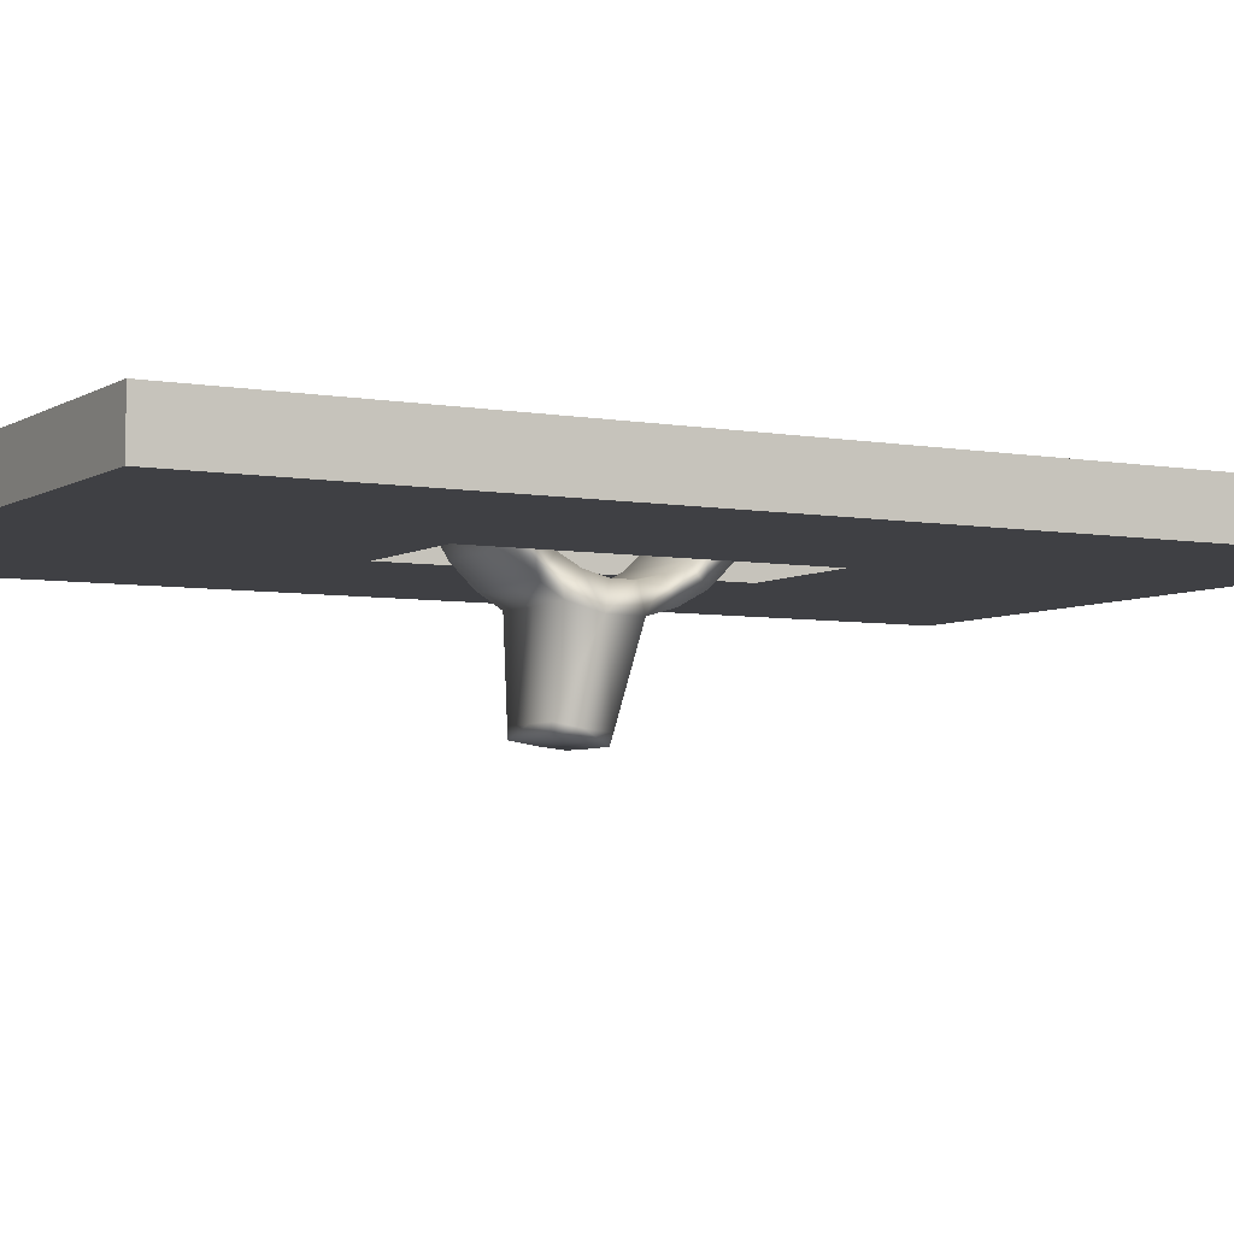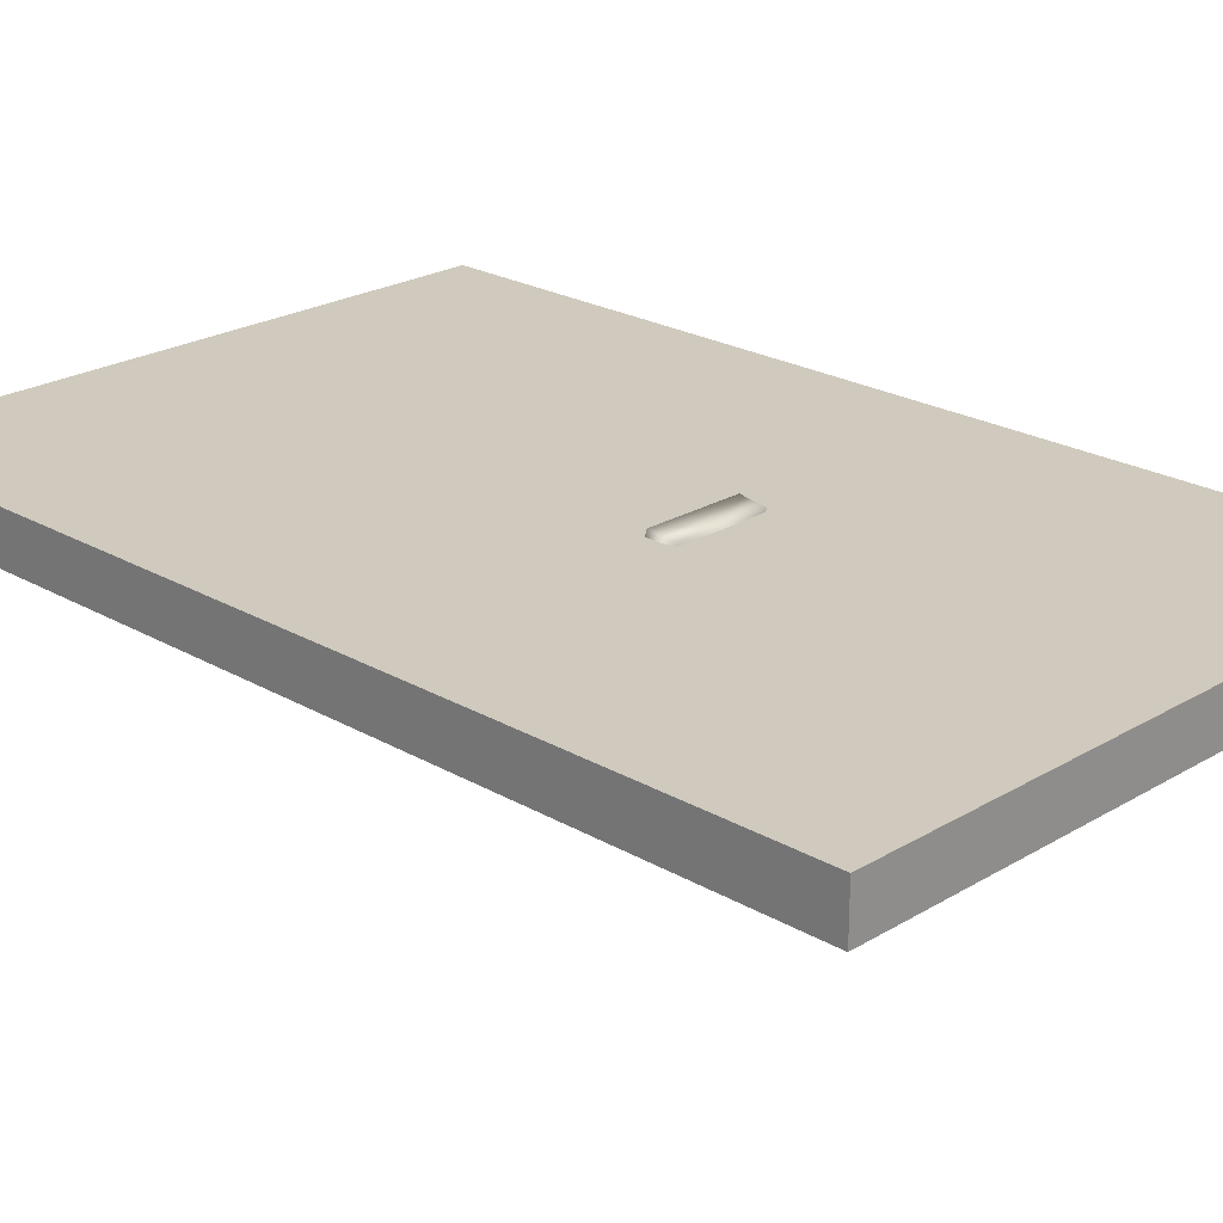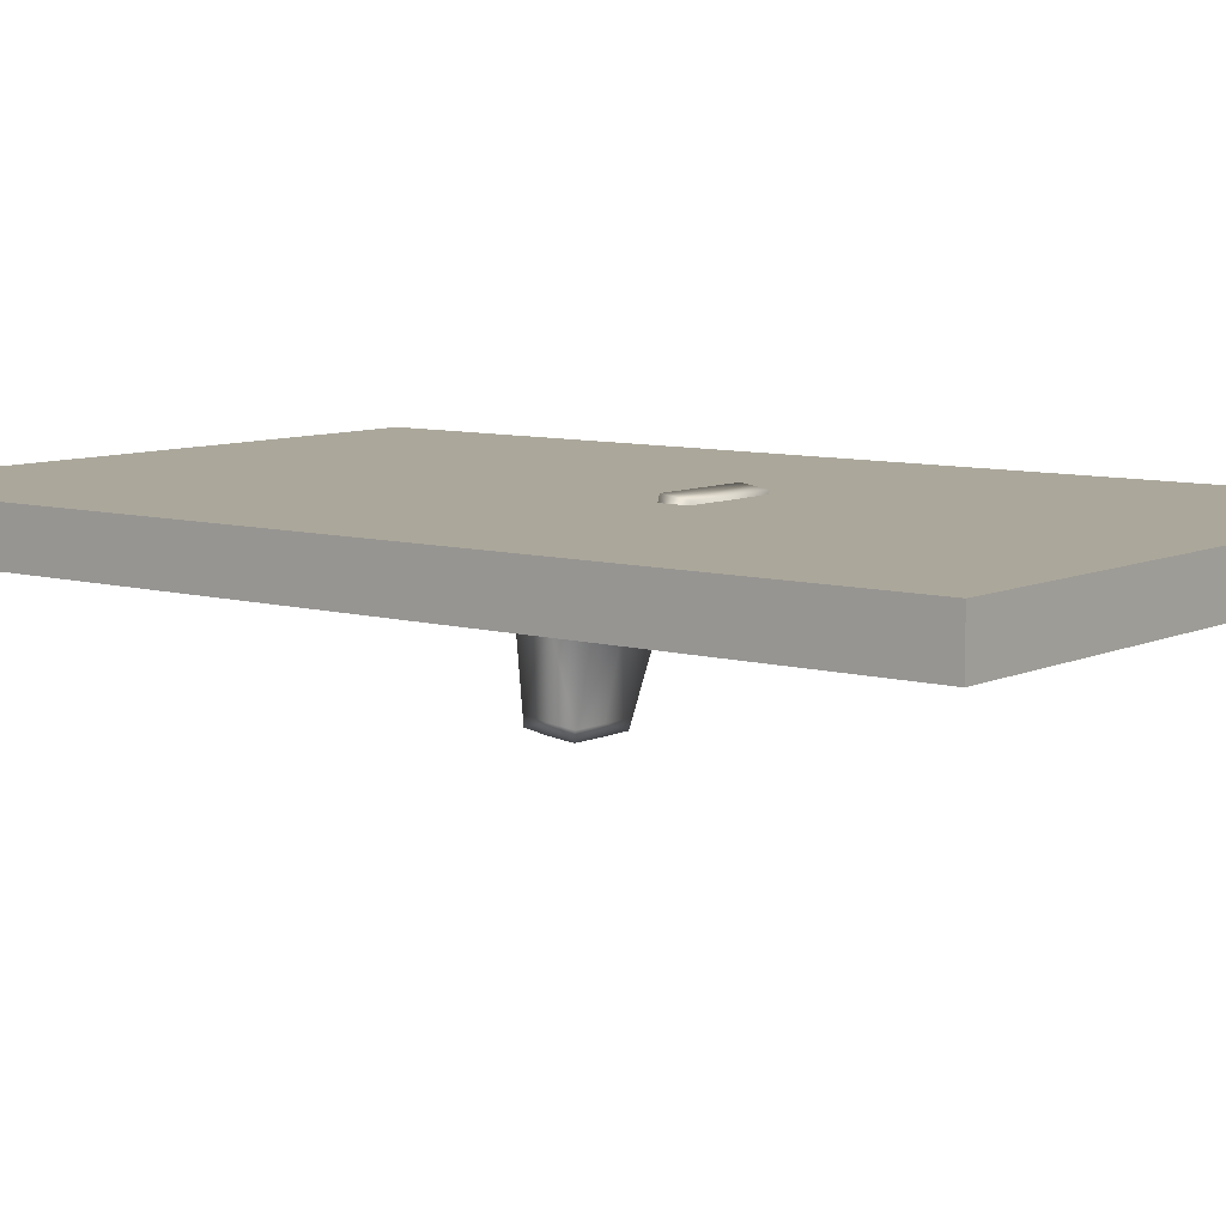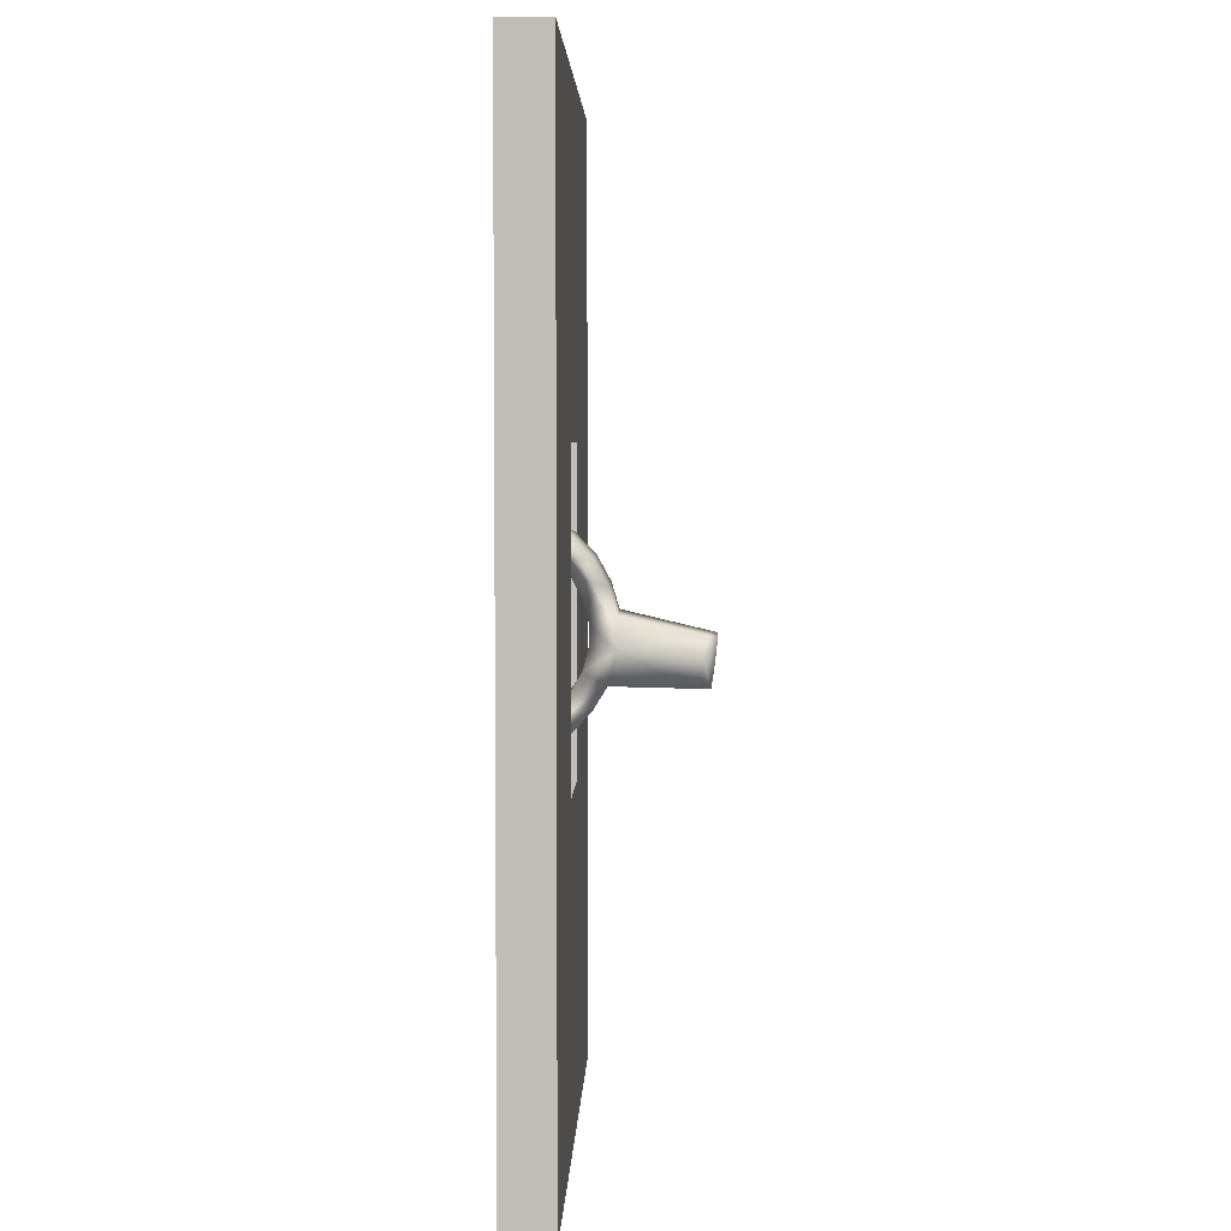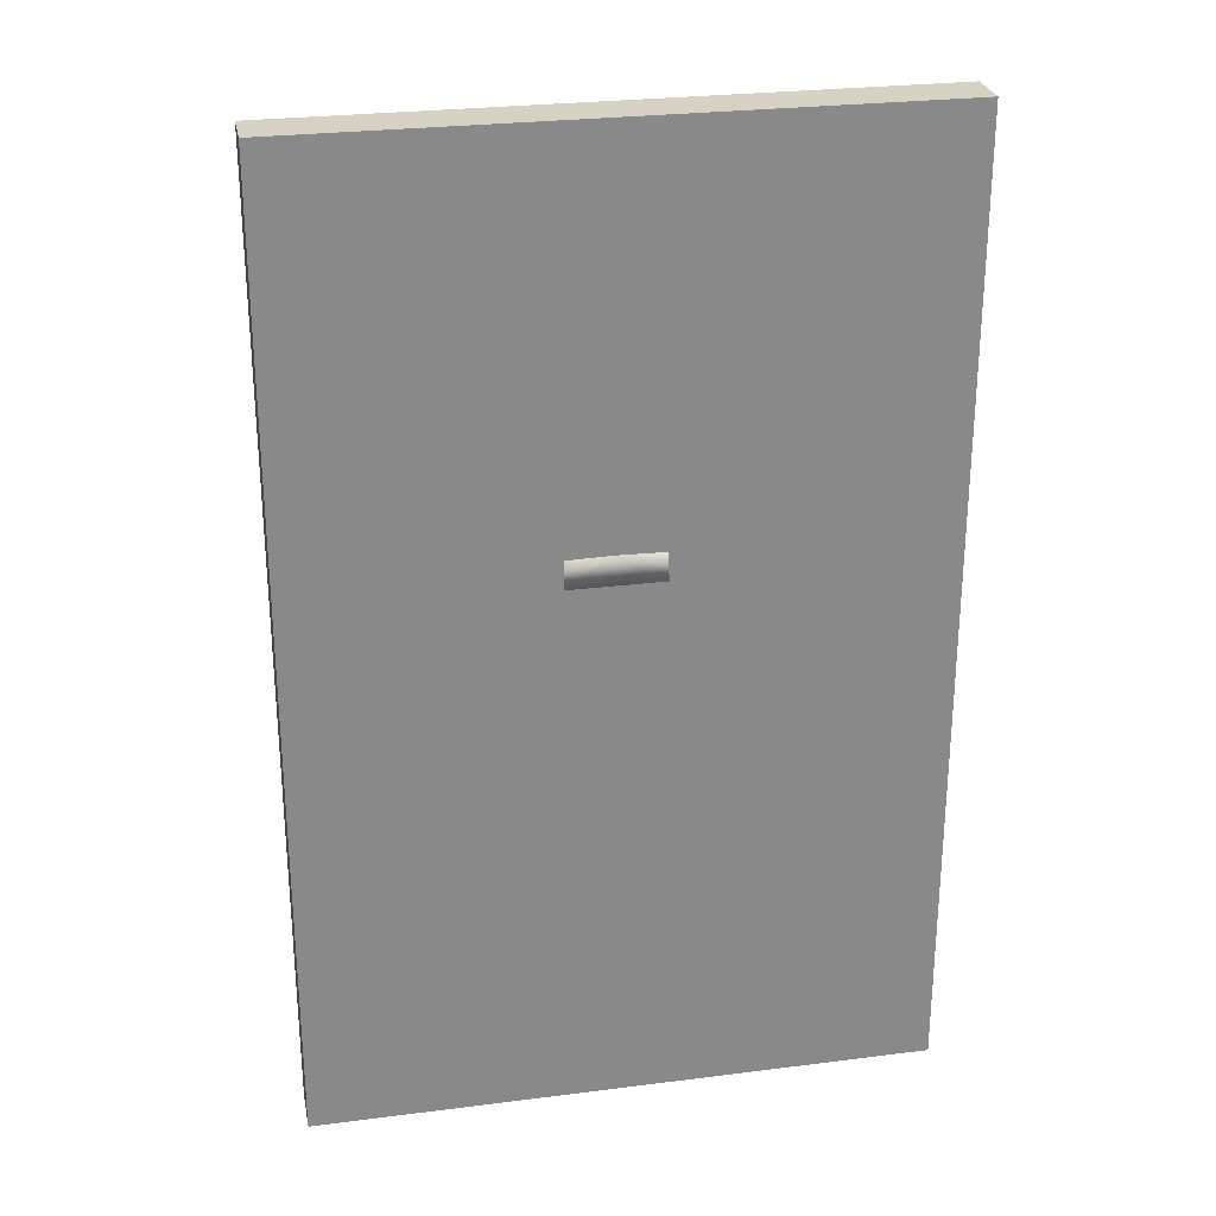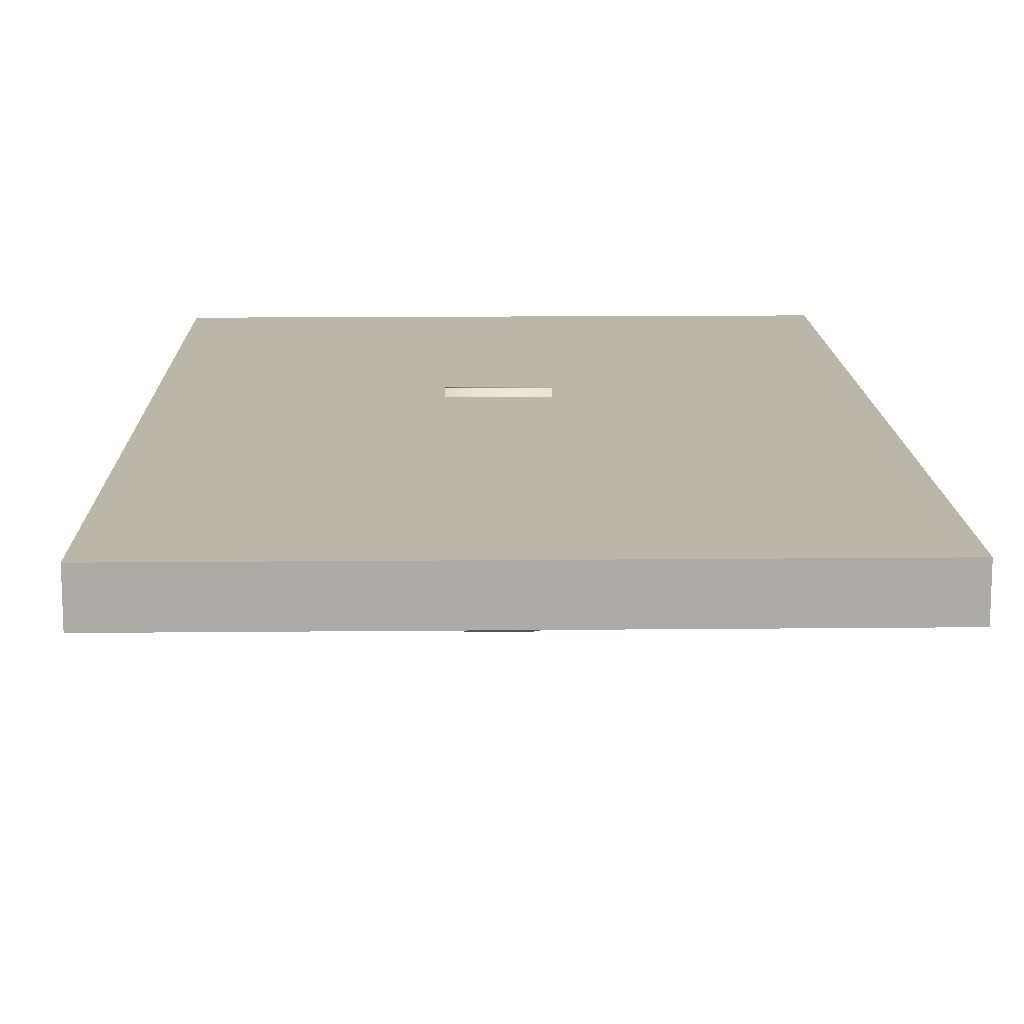
<metadata>
{"format":"obj","ext":"obj","renderer":"f3d","projection":"perspective","resolution":1024,"background":"white","views":[{"elev":-5.1,"azim":60.5,"up":"+Z"},{"elev":23.1,"azim":134.5,"up":"+Z"},{"elev":8.2,"azim":128.2,"up":"+Z"},{"elev":3.9,"azim":91.6,"up":"+Y"},{"elev":27.1,"azim":-11.1,"up":"+Y"},{"elev":13.8,"azim":-1.3,"up":"+Z"}]}
</metadata>
<code>
o swich
v -20.65 9.839 108.7
v -21.19 9.839 108.7
v -20.65 10.68 108.7
v -21.19 10.68 108.7
v -20.65 10.68 108.7
v -21.19 10.68 108.7
v -20.65 9.839 108.7
v -21.19 9.839 108.7
v -20.65 10.4 108.7
v -20.65 10.4 108.7
v -21.19 10.4 108.7
v -21.19 10.4 108.7
v -20.65 10.12 108.7
v -20.65 10.12 108.7
v -21.19 10.12 108.7
v -21.19 10.12 108.7
v -20.87 9.839 108.7
v -20.87 10.68 108.7
v -20.87 10.68 108.7
v -20.87 9.839 108.7
v -20.98 9.839 108.7
v -20.98 9.839 108.7
v -20.98 10.68 108.7
v -20.98 10.68 108.7
v -20.98 10.12 108.7
v -20.87 10.12 108.7
v -20.98 10.4 108.7
v -20.87 10.4 108.7
v -20.87 10.4 108.7
v -20.87 10.12 108.7
v -20.98 10.4 108.7
v -20.98 10.12 108.7
v -20.89 10.32 108.7
v -20.89 10.32 108.7
v -20.89 10.31 108.7
v -20.89 10.29 108.7
v -20.89 10.28 108.7
v -20.89 10.26 108.7
v -20.89 10.24 108.7
v -20.89 10.22 108.7
v -20.89 10.2 108.7
v -20.89 10.19 108.7
v -20.89 10.18 108.7
v -20.89 10.34 108.7
v -20.89 10.34 108.7
v -20.89 10.32 108.7
v -20.89 10.31 108.7
v -20.89 10.28 108.7
v -20.89 10.26 108.6
v -20.89 10.23 108.6
v -20.89 10.21 108.7
v -20.89 10.19 108.7
v -20.89 10.17 108.7
v -20.89 10.16 108.7
v -20.93 10.34 108.7
v -20.93 10.34 108.7
v -20.93 10.33 108.7
v -20.93 10.31 108.7
v -20.93 10.28 108.7
v -20.93 10.26 108.6
v -20.93 10.22 108.6
v -20.93 10.21 108.7
v -20.93 10.19 108.7
v -20.93 10.17 108.7
v -20.93 10.16 108.7
v -20.97 10.34 108.7
v -20.97 10.34 108.7
v -20.97 10.32 108.7
v -20.97 10.31 108.7
v -20.97 10.28 108.7
v -20.97 10.26 108.6
v -20.97 10.23 108.6
v -20.97 10.21 108.7
v -20.97 10.19 108.7
v -20.97 10.17 108.7
v -20.97 10.16 108.7
v -20.97 10.32 108.7
v -20.97 10.32 108.7
v -20.97 10.31 108.7
v -20.97 10.29 108.7
v -20.97 10.28 108.7
v -20.97 10.26 108.7
v -20.97 10.24 108.7
v -20.97 10.22 108.7
v -20.97 10.2 108.7
v -20.97 10.19 108.7
v -20.97 10.18 108.7
v -20.9 10.23 108.6
v -20.93 10.25 108.6
v -20.93 10.2 108.6
v -20.95 10.23 108.6
v -20.9 10.2 108.6
v -20.95 10.2 108.6
v -20.9 10.25 108.6
v -20.95 10.25 108.6
v -20.9 10.22 108.6
v -20.93 10.24 108.6
v -20.93 10.2 108.6
v -20.95 10.22 108.6
v -20.95 10.2 108.6
v -20.95 10.24 108.6
v -20.9 10.24 108.6
v -20.9 10.2 108.6
v -20.87 10.12 108.7
v -20.87 10.4 108.7
v -20.98 10.4 108.7
v -20.98 10.12 108.7
v -20.87 10.4 108.7
v -20.87 10.12 108.7
v -20.98 10.12 108.7
v -20.98 10.4 108.7
f 3 18 5
f 5 18 19
f 14 30 7
f 7 30 20
f 7 20 1
f 1 20 17
f 2 8 16
f 16 8 15
f 7 1 14
f 14 1 13
f 10 9 5
f 5 9 3
f 5 19 10
f 10 19 29
f 12 11 4
f 4 11 6
f 14 13 10
f 10 13 9
f 10 29 14
f 14 29 30
f 16 15 12
f 12 15 11
f 2 16 21
f 4 24 12
f 3 9 18
f 1 17 13
f 24 18 12
f 18 9 12
f 12 27 16
f 27 25 16
f 16 25 21
f 21 25 17
f 25 26 17
f 17 26 13
f 26 28 13
f 13 28 9
f 9 28 12
f 28 27 12
f 23 24 6
f 6 24 4
f 31 23 11
f 11 23 6
f 32 31 15
f 15 31 11
f 22 32 8
f 8 32 15
f 21 22 2
f 2 22 8
f 17 20 21
f 21 20 22
f 20 30 22
f 22 30 32
f 29 19 31
f 31 19 23
f 19 18 23
f 23 18 24
f 33 77 34
f 34 77 78
f 34 45 33
f 33 45 44
f 34 78 35
f 35 78 79
f 35 46 34
f 34 46 45
f 35 79 36
f 36 79 80
f 36 47 35
f 35 47 46
f 36 80 37
f 37 80 81
f 37 48 36
f 36 48 47
f 37 81 38
f 38 81 82
f 38 49 37
f 37 49 48
f 38 82 39
f 39 82 83
f 39 50 38
f 38 50 49
f 39 83 40
f 40 83 84
f 51 50 40
f 40 50 39
f 40 84 41
f 41 84 85
f 52 51 41
f 41 51 40
f 41 85 42
f 42 85 86
f 53 52 42
f 42 52 41
f 42 86 43
f 43 86 87
f 54 53 43
f 43 53 42
f 54 43 65
f 43 87 65
f 87 76 65
f 44 55 33
f 33 55 77
f 55 66 77
f 45 56 44
f 44 56 55
f 46 57 45
f 45 57 56
f 47 58 46
f 46 58 57
f 48 59 47
f 47 59 58
f 49 60 48
f 48 60 59
f 49 94 60
f 60 94 89
f 88 94 50
f 50 94 49
f 51 92 50
f 50 92 88
f 52 63 51
f 51 63 62
f 64 63 53
f 53 63 52
f 65 64 54
f 54 64 53
f 56 67 55
f 55 67 66
f 68 67 57
f 57 67 56
f 69 68 58
f 58 68 57
f 70 69 59
f 59 69 58
f 60 71 59
f 59 71 70
f 96 103 61
f 61 103 98
f 97 102 61
f 61 102 96
f 90 92 62
f 62 92 51
f 63 74 62
f 62 74 73
f 64 75 63
f 63 75 74
f 65 76 64
f 64 76 75
f 78 77 67
f 67 77 66
f 79 78 68
f 68 78 67
f 80 79 69
f 69 79 68
f 81 80 70
f 70 80 69
f 82 81 71
f 71 81 70
f 71 95 72
f 72 95 91
f 83 82 72
f 72 82 71
f 91 93 72
f 72 93 73
f 73 84 72
f 72 84 83
f 73 93 62
f 62 93 90
f 74 85 73
f 73 85 84
f 75 86 74
f 74 86 85
f 76 87 75
f 75 87 86
f 92 103 88
f 88 103 96
f 94 102 89
f 89 102 97
f 89 95 60
f 60 95 71
f 98 103 90
f 90 103 92
f 99 100 91
f 91 100 93
f 93 100 90
f 90 100 98
f 95 101 91
f 91 101 99
f 96 102 88
f 88 102 94
f 97 101 89
f 89 101 95
f 98 100 61
f 61 100 99
f 99 101 61
f 61 101 97
f 105 104 106
f 106 104 107
f 109 108 110
f 110 108 111

</code>
